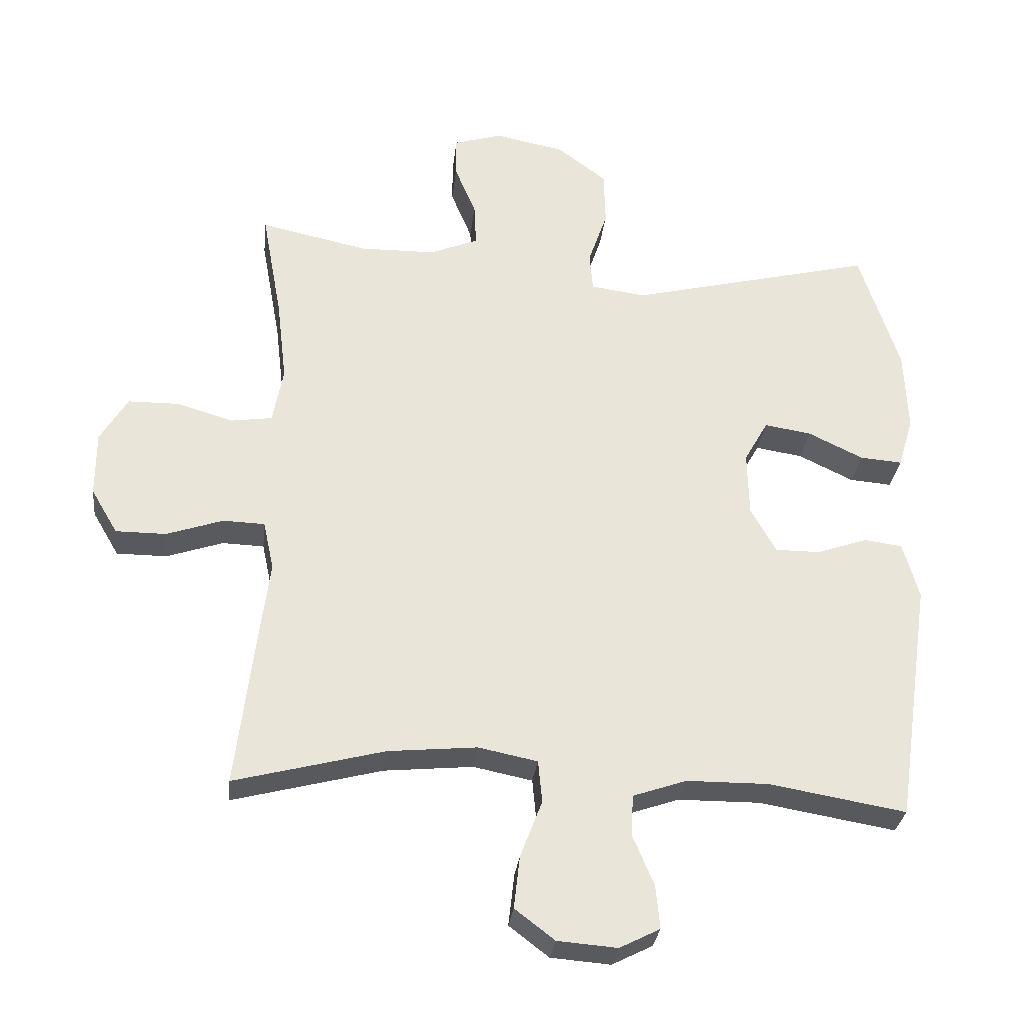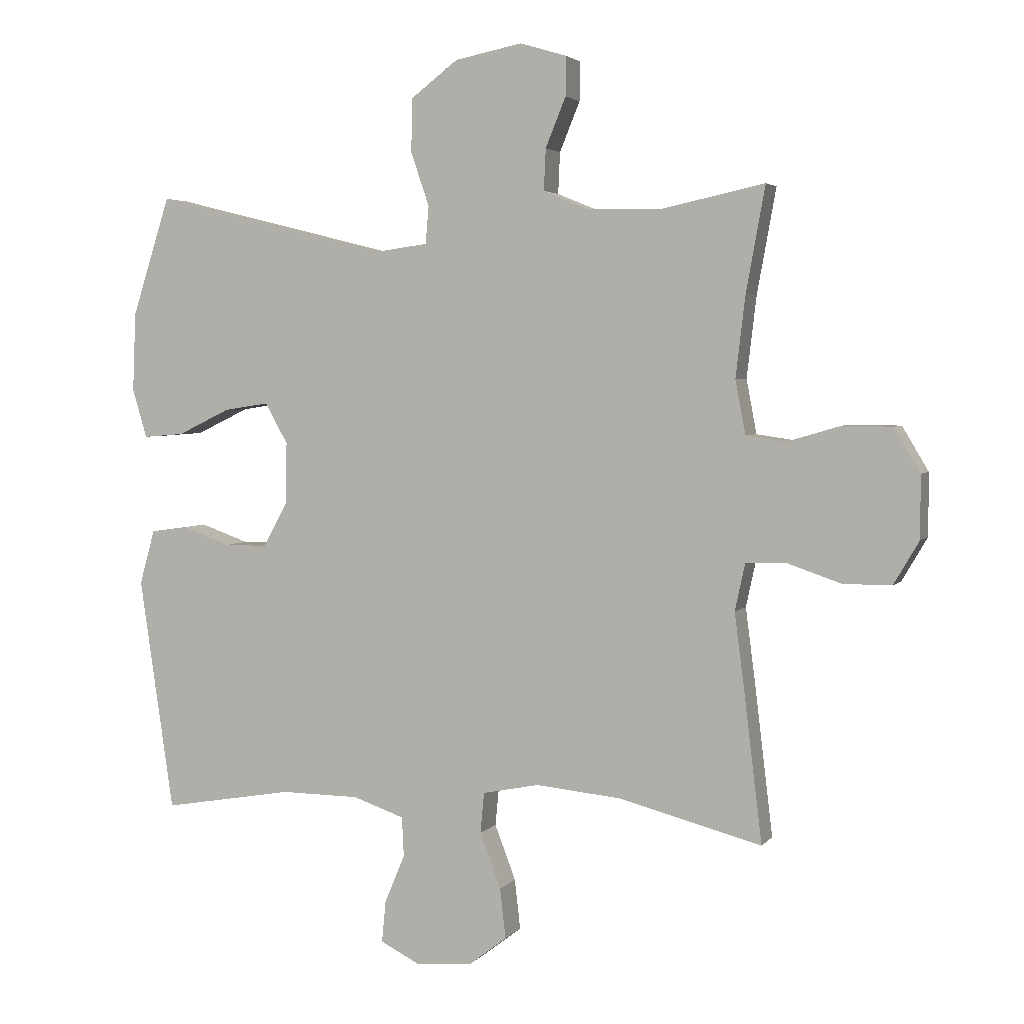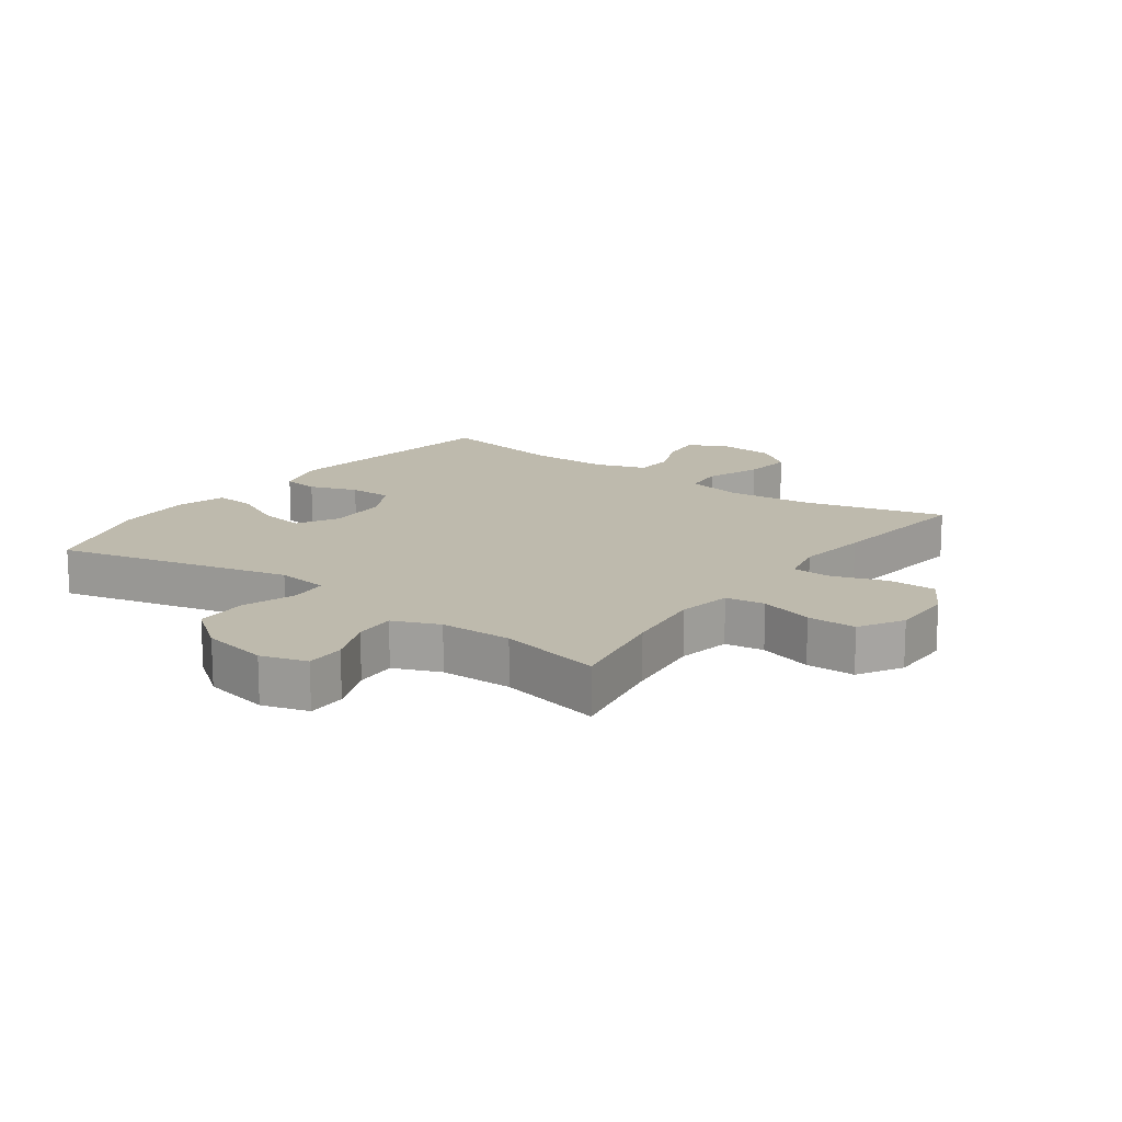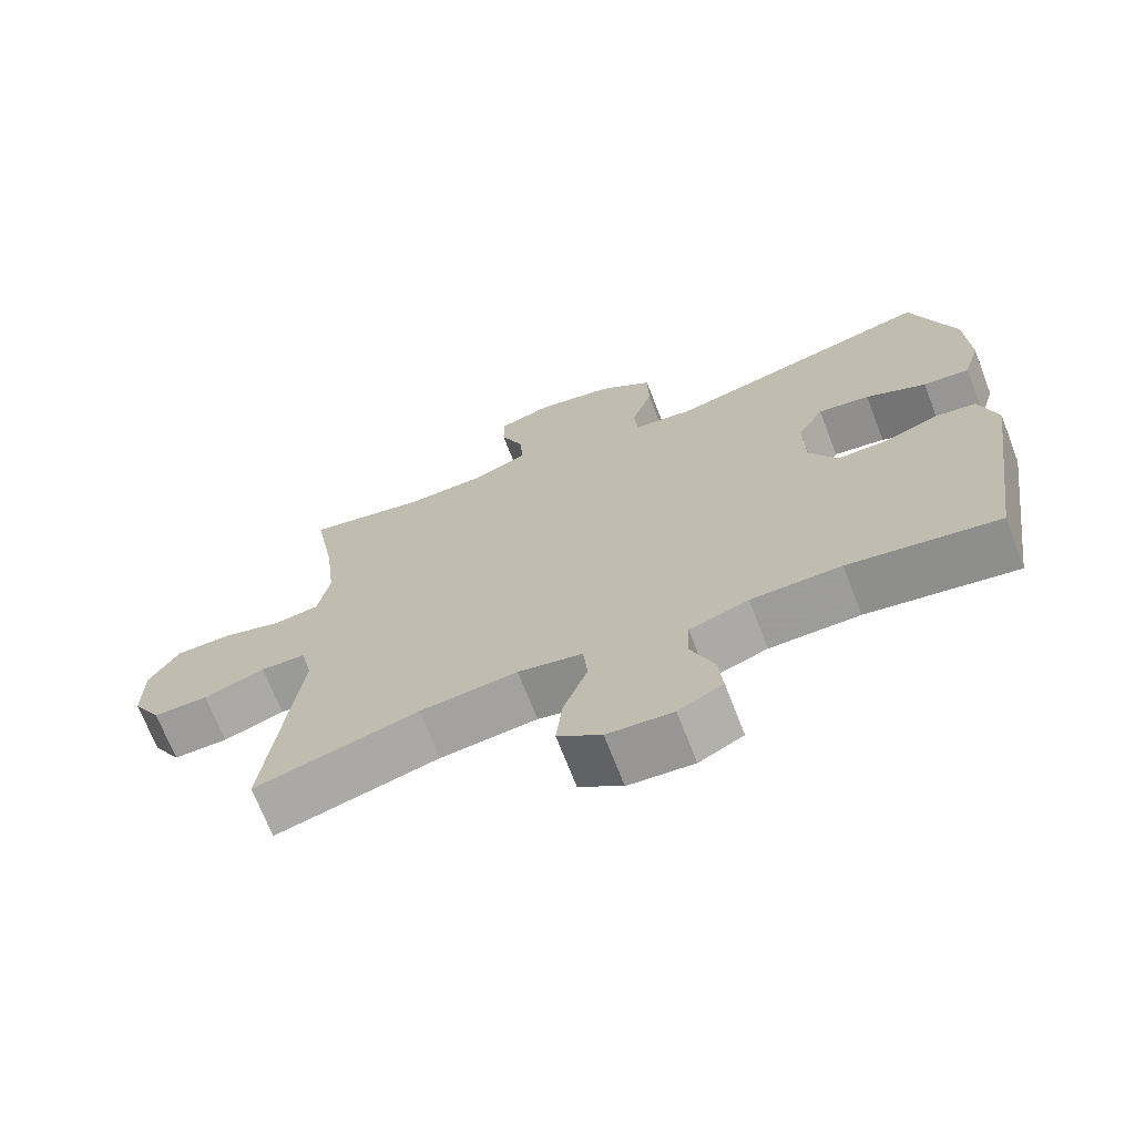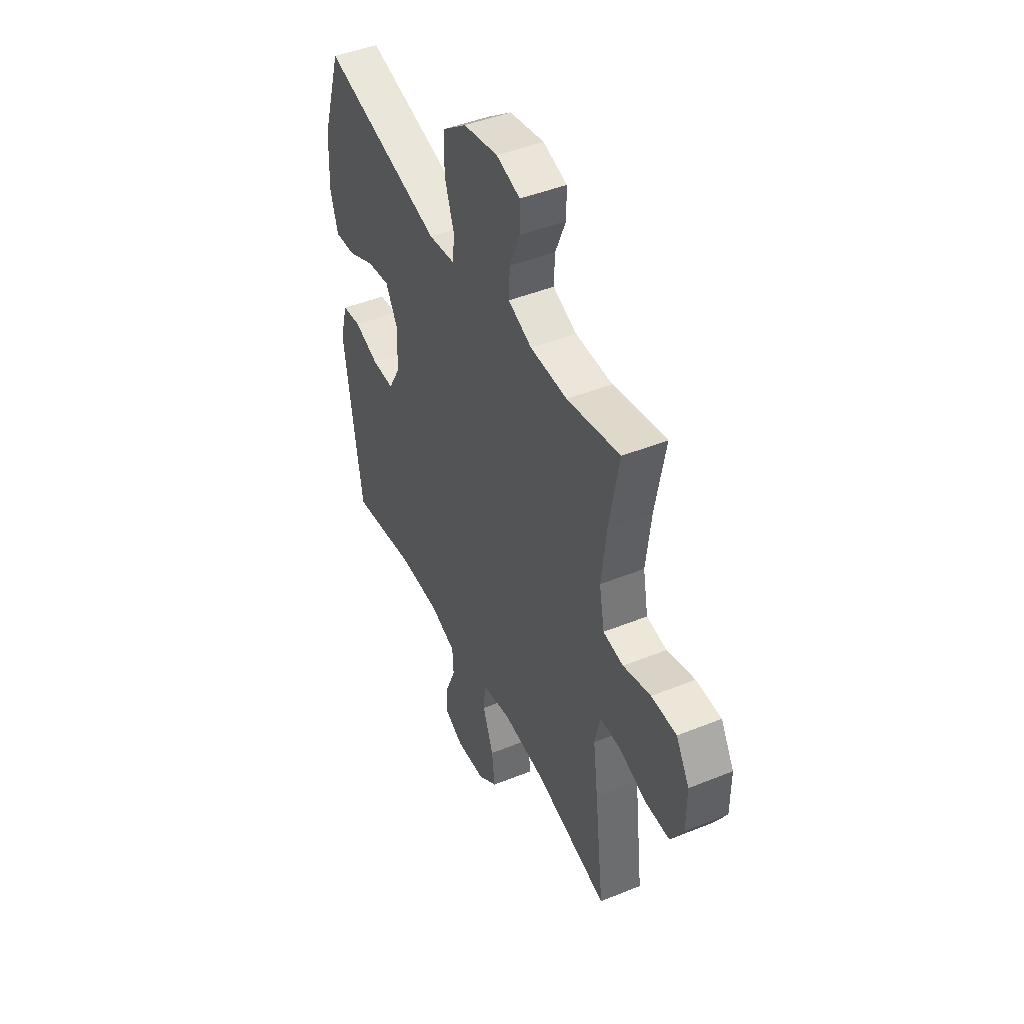
<metadata>
{"format":"obj","ext":"obj","renderer":"f3d","projection":"perspective","resolution":1024,"background":"white","views":[{"elev":-30.3,"azim":173.5,"up":"+Z"},{"elev":3.5,"azim":19.5,"up":"+Z"},{"elev":15.4,"azim":36.0,"up":"+Y"},{"elev":-70.1,"azim":-158.8,"up":"+Z"},{"elev":45.5,"azim":65.0,"up":"+Z"}]}
</metadata>
<code>
v -0.5 0.07 -0.5
v -0.554 0.07 -0.131
v -0.53 0.07 -0.045
v -0.472 0.07 -0.037
v -0.396 0.07 -0.064
v -0.328 0.07 -0.064
v -0.29 0.07 0.005
v -0.288 0.07 0.103
v -0.324 0.07 0.167
v -0.395 0.07 0.156
v -0.478 0.07 0.116
v -0.542 0.07 0.111
v -0.565 0.07 0.188
v -0.56 0.07 0.312
v -0.5 0.07 0.5
v -0.129 0.07 0.408
v -0.046 0.07 0.419
v -0.041 0.07 0.478
v -0.07 0.07 0.563
v -0.068 0.07 0.647
v 0.006 0.07 0.703
v 0.112 0.07 0.724
v 0.185 0.07 0.702
v 0.185 0.07 0.64
v 0.153 0.07 0.562
v 0.15 0.07 0.497
v 0.223 0.07 0.467
v 0.337 0.07 0.465
v 0.5 0.07 0.5
v 0.47 0.07 0.335
v 0.455 0.07 0.208
v 0.471 0.07 0.123
v 0.533 0.07 0.114
v 0.618 0.07 0.139
v 0.695 0.07 0.138
v 0.736 0.07 0.069
v 0.736 0.07 -0.029
v 0.696 0.07 -0.097
v 0.62 0.07 -0.097
v 0.535 0.07 -0.068
v 0.472 0.07 -0.07
v 0.456 0.07 -0.144
v 0.471 0.07 -0.259
v 0.5 0.07 -0.5
v 0.274 0.07 -0.441
v 0.14 0.07 -0.428
v 0.051 0.07 -0.446
v 0.045 0.07 -0.51
v 0.078 0.07 -0.597
v 0.087 0.07 -0.676
v 0.027 0.07 -0.722
v -0.063 0.07 -0.729
v -0.124 0.07 -0.698
v -0.118 0.07 -0.633
v -0.086 0.07 -0.556
v -0.089 0.07 -0.494
v -0.17 0.07 -0.466
v -0.294 0.07 -0.465
v -0.5 0 -0.5
v -0.554 0 -0.131
v -0.53 0 -0.045
v -0.472 0 -0.037
v -0.396 0 -0.064
v -0.328 0 -0.064
v -0.29 0 0.005
v -0.288 0 0.103
v -0.324 0 0.167
v -0.395 0 0.156
v -0.478 0 0.116
v -0.542 0 0.111
v -0.565 0 0.188
v -0.56 0 0.312
v -0.5 0 0.5
v -0.129 0 0.408
v -0.046 0 0.419
v -0.041 0 0.478
v -0.07 0 0.563
v -0.068 0 0.647
v 0.006 0 0.703
v 0.112 0 0.724
v 0.185 0 0.702
v 0.185 0 0.64
v 0.153 0 0.562
v 0.15 0 0.497
v 0.223 0 0.467
v 0.337 0 0.465
v 0.5 0 0.5
v 0.47 0 0.335
v 0.455 0 0.208
v 0.471 0 0.123
v 0.533 0 0.114
v 0.618 0 0.139
v 0.695 0 0.138
v 0.736 0 0.069
v 0.736 0 -0.029
v 0.696 0 -0.097
v 0.62 0 -0.097
v 0.535 0 -0.068
v 0.472 0 -0.07
v 0.456 0 -0.144
v 0.471 0 -0.259
v 0.5 0 -0.5
v 0.274 0 -0.441
v 0.14 0 -0.428
v 0.051 0 -0.446
v 0.045 0 -0.51
v 0.078 0 -0.597
v 0.087 0 -0.676
v 0.027 0 -0.722
v -0.063 0 -0.729
v -0.124 0 -0.698
v -0.118 0 -0.633
v -0.086 0 -0.556
v -0.089 0 -0.494
v -0.17 0 -0.466
v -0.294 0 -0.465
f 53 54 55
f 52 53 55
f 51 52 55
f 50 51 55
f 49 50 55
f 48 49 55
f 47 48 55 56
f 42 43 44 45
f 41 42 45 46
f 38 39 40
f 37 38 40
f 36 37 40
f 35 36 40
f 34 35 40
f 33 34 40
f 32 33 40 41
f 41 46 47
f 32 41 47
f 31 32 47
f 28 29 30
f 47 56 57
f 31 47 57
f 30 31 57
f 28 30 57
f 27 28 57
f 23 24 25
f 22 23 25
f 21 22 25
f 20 21 25
f 19 20 25
f 18 19 25
f 14 15 16
f 13 14 16
f 12 13 16
f 11 12 16
f 10 11 16
f 9 10 16 17
f 8 9 17
f 7 8 17
f 6 7 17
f 3 4 5
f 2 3 5
f 1 2 5
f 58 1 5
f 58 5 6
f 58 6 17
f 57 58 17
f 27 57 17
f 26 27 17
f 17 18 25 26
f 113 112 111
f 113 111 110
f 113 110 109
f 113 109 108
f 113 108 107
f 113 107 106
f 114 113 106 105
f 103 102 101 100
f 104 103 100 99
f 98 97 96
f 98 96 95
f 98 95 94
f 98 94 93
f 98 93 92
f 98 92 91
f 99 98 91 90
f 105 104 99
f 105 99 90
f 105 90 89
f 88 87 86
f 115 114 105
f 115 105 89
f 115 89 88
f 115 88 86
f 115 86 85
f 83 82 81
f 83 81 80
f 83 80 79
f 83 79 78
f 83 78 77
f 83 77 76
f 74 73 72
f 74 72 71
f 74 71 70
f 74 70 69
f 74 69 68
f 75 74 68 67
f 75 67 66
f 75 66 65
f 75 65 64
f 63 62 61
f 63 61 60
f 63 60 59
f 63 59 116
f 64 63 116
f 75 64 116
f 75 116 115
f 75 115 85
f 75 85 84
f 84 83 76 75
f 1 59 60 2
f 2 60 61 3
f 3 61 62 4
f 4 62 63 5
f 5 63 64 6
f 6 64 65 7
f 7 65 66 8
f 8 66 67 9
f 9 67 68 10
f 10 68 69 11
f 11 69 70 12
f 12 70 71 13
f 13 71 72 14
f 14 72 73 15
f 15 73 74 16
f 16 74 75 17
f 17 75 76 18
f 18 76 77 19
f 19 77 78 20
f 20 78 79 21
f 21 79 80 22
f 22 80 81 23
f 23 81 82 24
f 24 82 83 25
f 25 83 84 26
f 26 84 85 27
f 27 85 86 28
f 28 86 87 29
f 29 87 88 30
f 30 88 89 31
f 31 89 90 32
f 32 90 91 33
f 33 91 92 34
f 34 92 93 35
f 35 93 94 36
f 36 94 95 37
f 37 95 96 38
f 38 96 97 39
f 39 97 98 40
f 40 98 99 41
f 41 99 100 42
f 42 100 101 43
f 43 101 102 44
f 44 102 103 45
f 45 103 104 46
f 46 104 105 47
f 47 105 106 48
f 48 106 107 49
f 49 107 108 50
f 50 108 109 51
f 51 109 110 52
f 52 110 111 53
f 53 111 112 54
f 54 112 113 55
f 55 113 114 56
f 56 114 115 57
f 57 115 116 58
f 58 116 59 1

</code>
